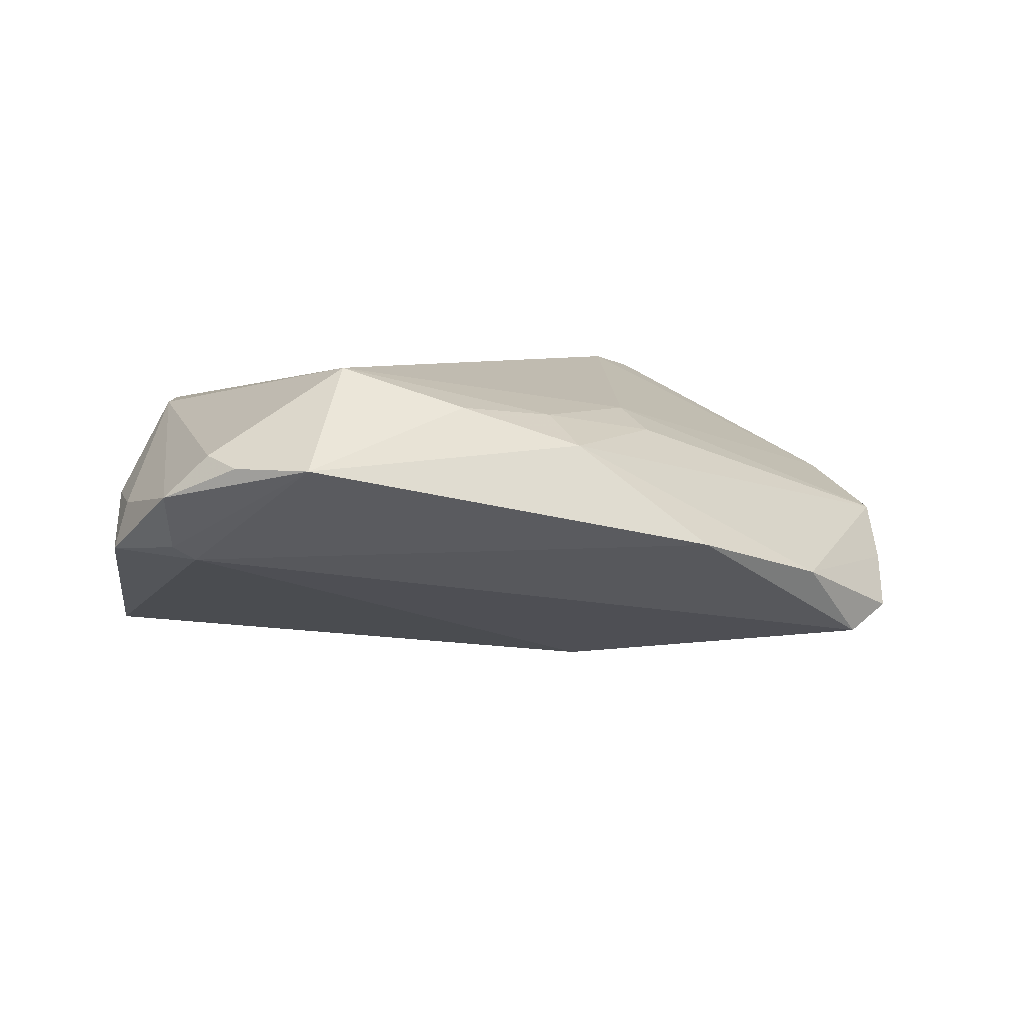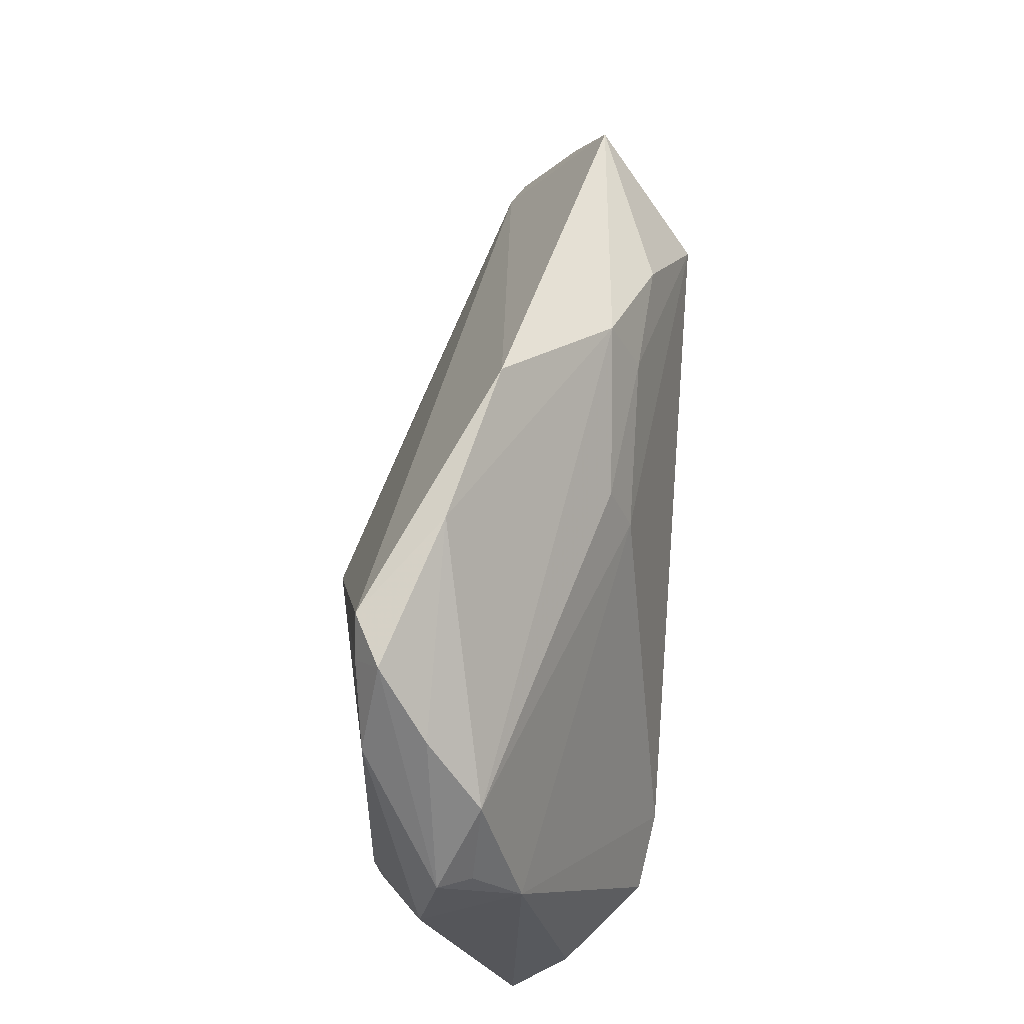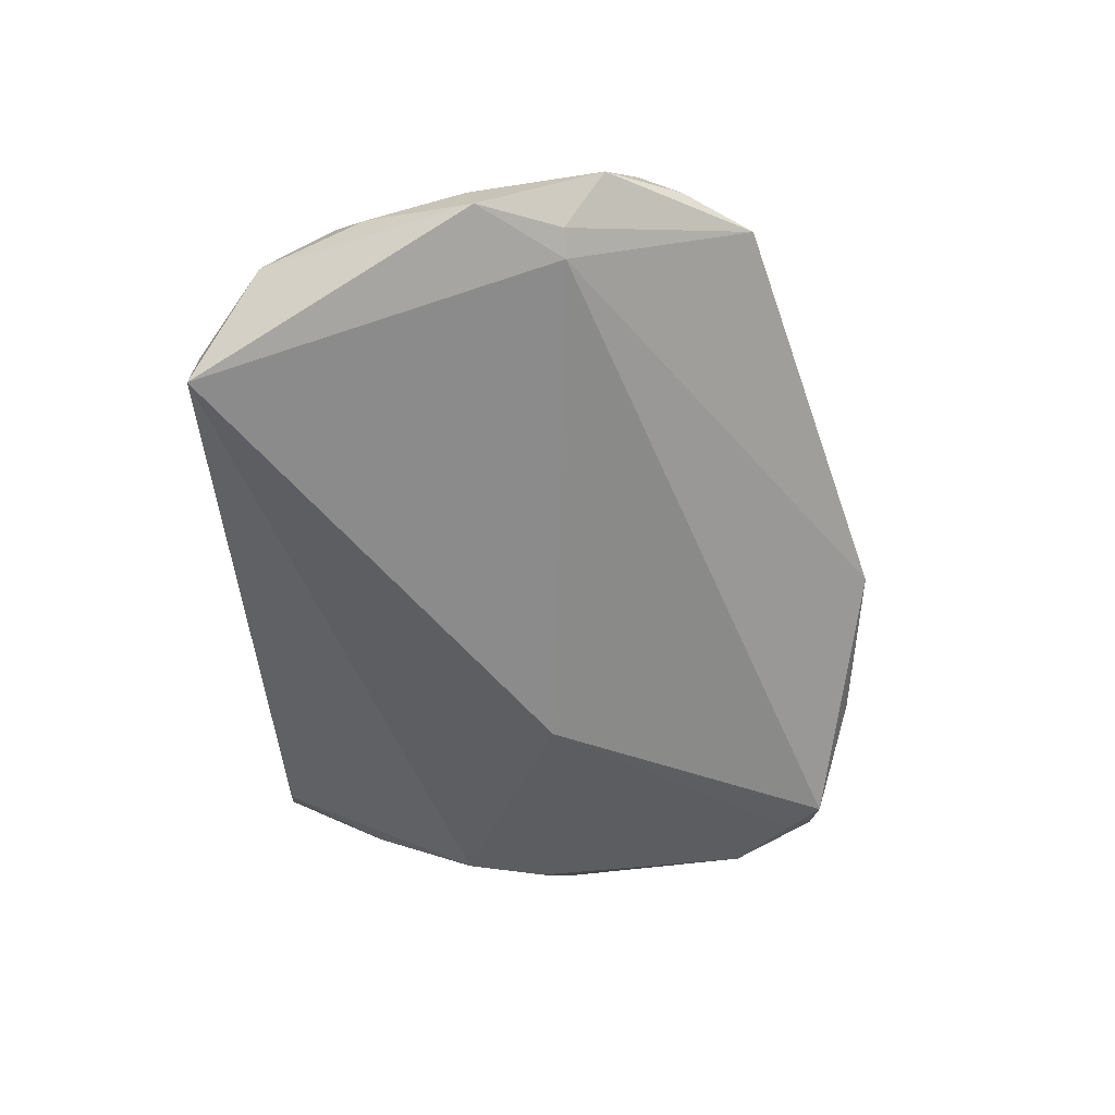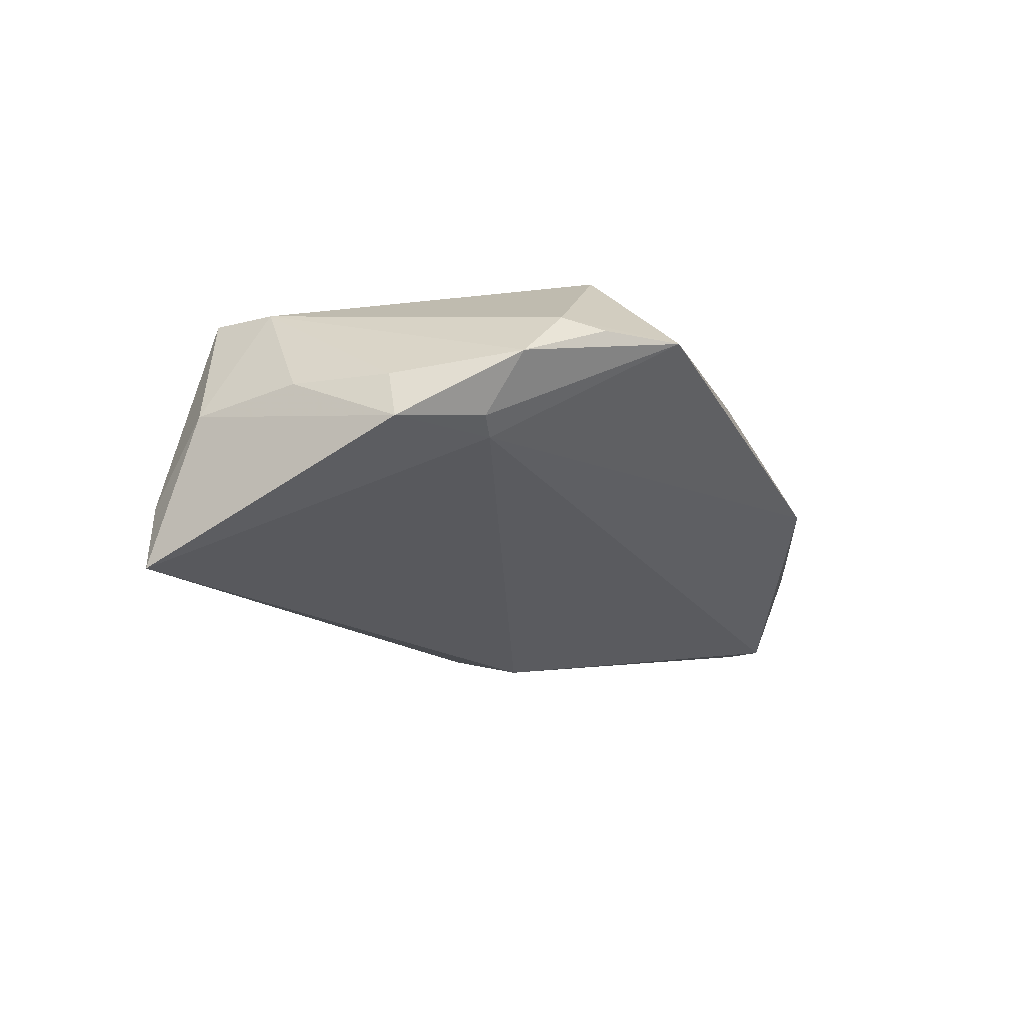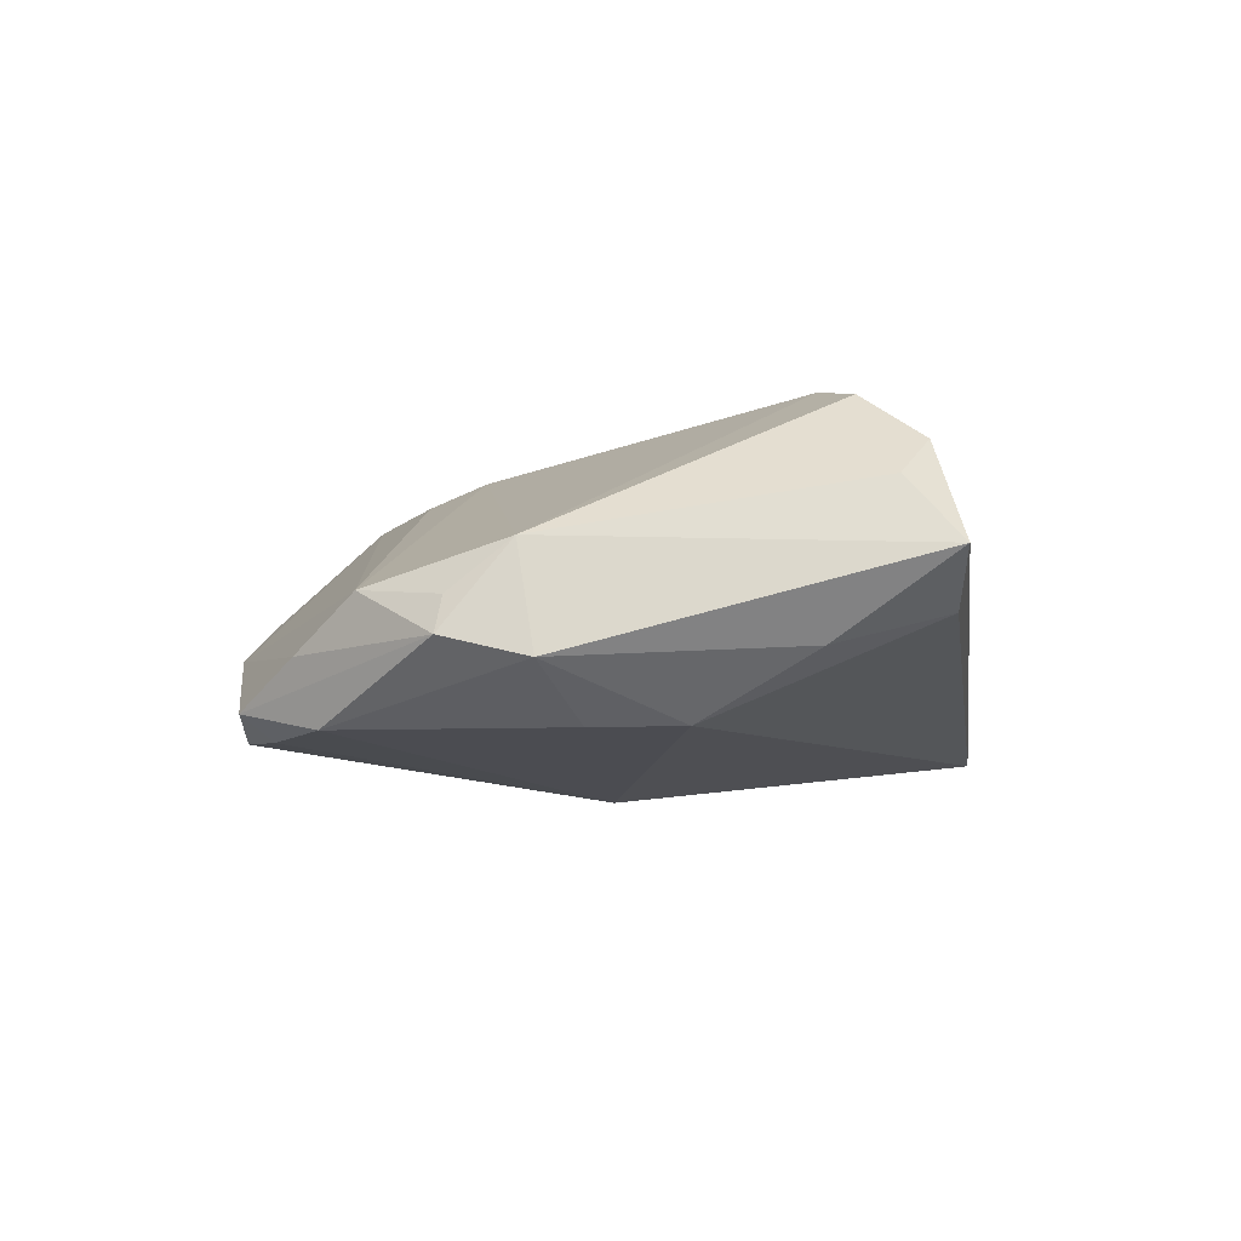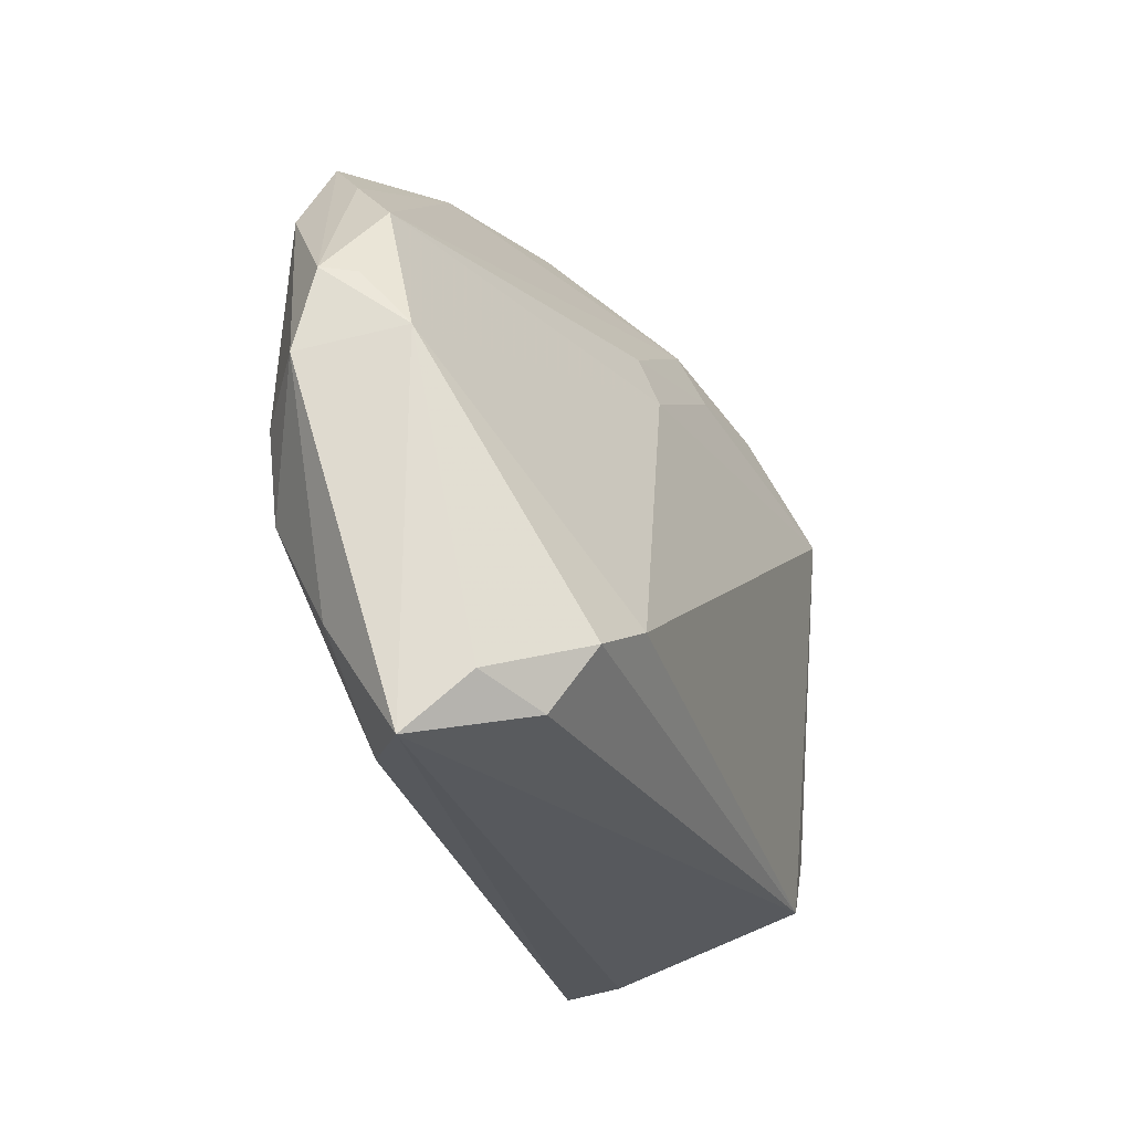
<metadata>
{"format":"obj","ext":"obj","renderer":"f3d","projection":"perspective","resolution":1024,"background":"white","views":[{"elev":5.8,"azim":148.4,"up":"+Z"},{"elev":60.6,"azim":-86.2,"up":"+Y"},{"elev":-47.7,"azim":91.4,"up":"+Z"},{"elev":-14.2,"azim":95.6,"up":"+Z"},{"elev":-3.9,"azim":-82.0,"up":"+Z"},{"elev":-25.3,"azim":-68.2,"up":"+Y"}]}
</metadata>
<code>
v -0.05061 0.009204 -0.004507
v 0.03039 0.01222 0.01938
v 0.03894 -0.03676 -0.01533
v 0.045 0.01458 0.008456
v 0.03629 -0.03676 -0.007897
v -0.04189 -0.01225 -0.0123
v 0.0491 -0.008306 0.003049
v -0.04457 -0.03085 0.009582
v -0.04089 0.02447 -0.005857
v 0.007947 0.02126 0.01376
v 0.04468 0.001983 -0.003068
v -0.04376 -0.002935 -0.01243
v -0.05117 0.0002476 -0.006584
v -0.003716 0.03676 -0.0008097
v -0.02866 -0.02271 0.01938
v 0.04747 0.001842 -0.001432
v 0.03984 0.02237 0.008481
v -0.03595 0.03098 -0.01091
v 0.02003 0.02196 0.01492
v -0.02077 0.03518 -0.005291
v -0.00762 0.01909 0.01144
v 0.0502 0.006224 0.004826
v -0.03805 -0.03334 0.01345
v -0.04453 -0.02434 -0.005401
v -0.04663 -0.03676 0.003181
v 0.04571 -0.01935 0.003285
v 0.03734 -0.02404 0.01423
v -0.04833 0.002415 0.004266
v -0.03634 -0.02667 0.01791
v -0.04491 0.01764 -0.0001533
v 0.04122 -0.03085 0.001225
v -0.04096 0.02198 -0.01256
v -0.03384 0.02807 -0.01358
v 0.008143 0.02803 0.01051
v 0.05117 -0.007297 -0.002241
v 0.04629 0.009897 0.009694
v -0.03933 -0.03574 -0.002307
v -0.04915 0.008707 -0.0008811
v -0.008026 0.01298 0.01387
v -0.0304 0.03166 -0.01367
v 0.03339 -0.03108 0.01449
v -0.009917 -0.0007484 -0.01938
f 5 3 31
f 39 15 2
f 2 15 41
f 15 29 41
f 41 29 23
f 41 5 31
f 36 17 2
f 25 41 23
f 5 41 25
f 3 5 25
f 28 29 15
f 15 39 28
f 31 3 35
f 3 11 35
f 2 17 19
f 17 34 19
f 40 18 20
f 23 29 8
f 8 25 23
f 29 28 8
f 8 28 25
f 1 18 32
f 30 39 21
f 30 28 39
f 21 34 30
f 34 20 30
f 37 6 3
f 3 25 37
f 3 6 42
f 42 11 3
f 40 11 42
f 10 19 34
f 21 39 10
f 10 34 21
f 10 39 2
f 2 19 10
f 14 34 17
f 14 20 34
f 40 20 14
f 14 11 40
f 17 11 14
f 1 32 13
f 13 28 1
f 25 28 13
f 1 28 38
f 38 30 1
f 28 30 38
f 9 18 1
f 1 30 9
f 9 20 18
f 9 30 20
f 24 37 25
f 6 37 24
f 25 13 24
f 24 13 6
f 12 42 6
f 32 42 12
f 6 13 12
f 12 13 32
f 40 42 33
f 33 42 32
f 33 18 40
f 33 32 18
f 16 35 11
f 16 22 35
f 16 11 17
f 17 22 16
f 17 36 4
f 4 22 17
f 36 22 4
f 27 41 31
f 27 22 36
f 2 41 27
f 27 36 2
f 35 22 7
f 22 27 7
f 31 35 26
f 35 7 26
f 26 27 31
f 26 7 27

</code>
